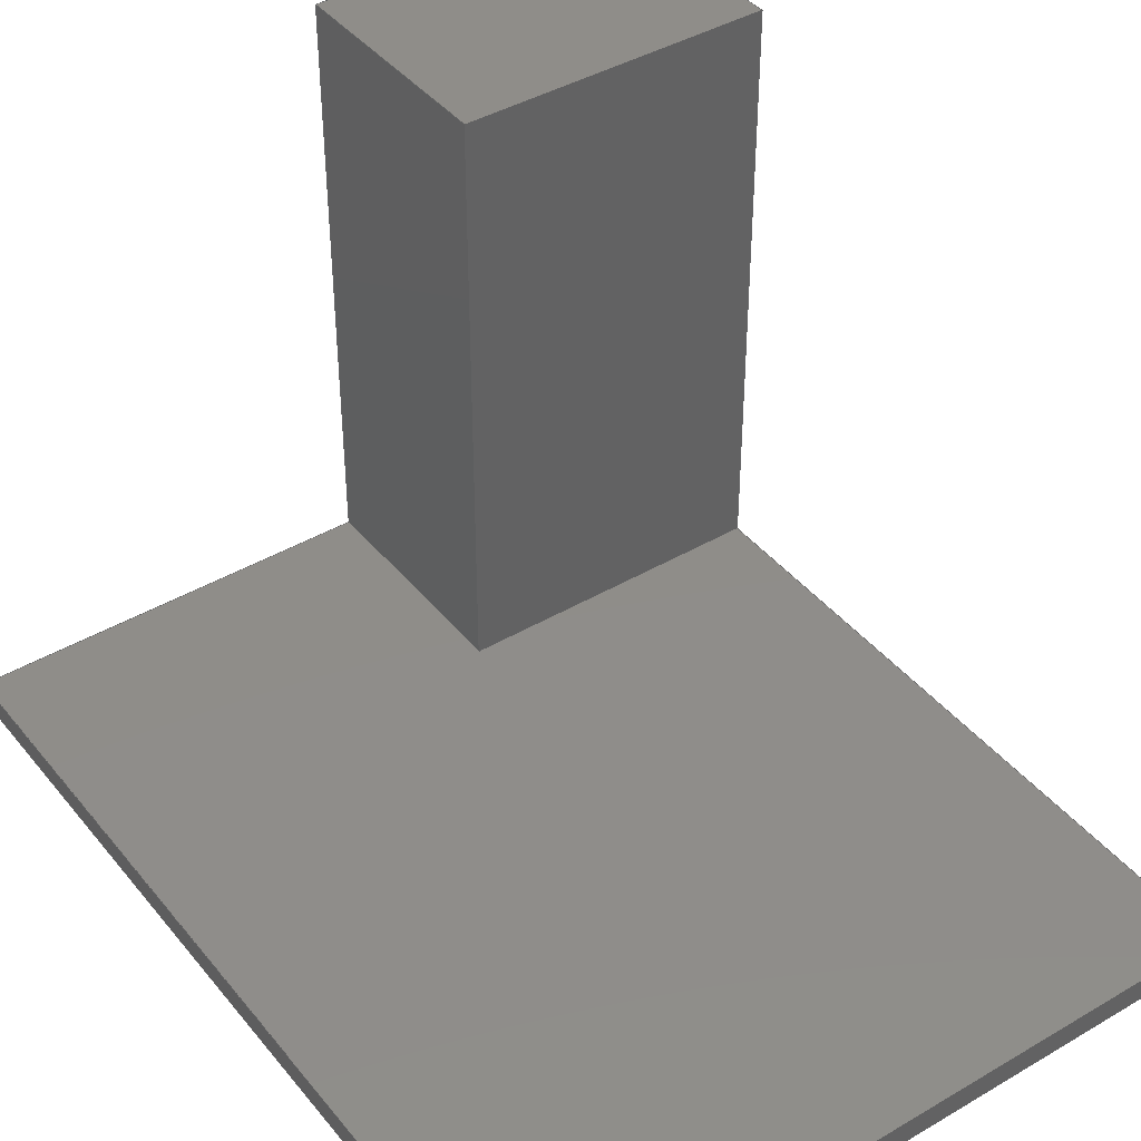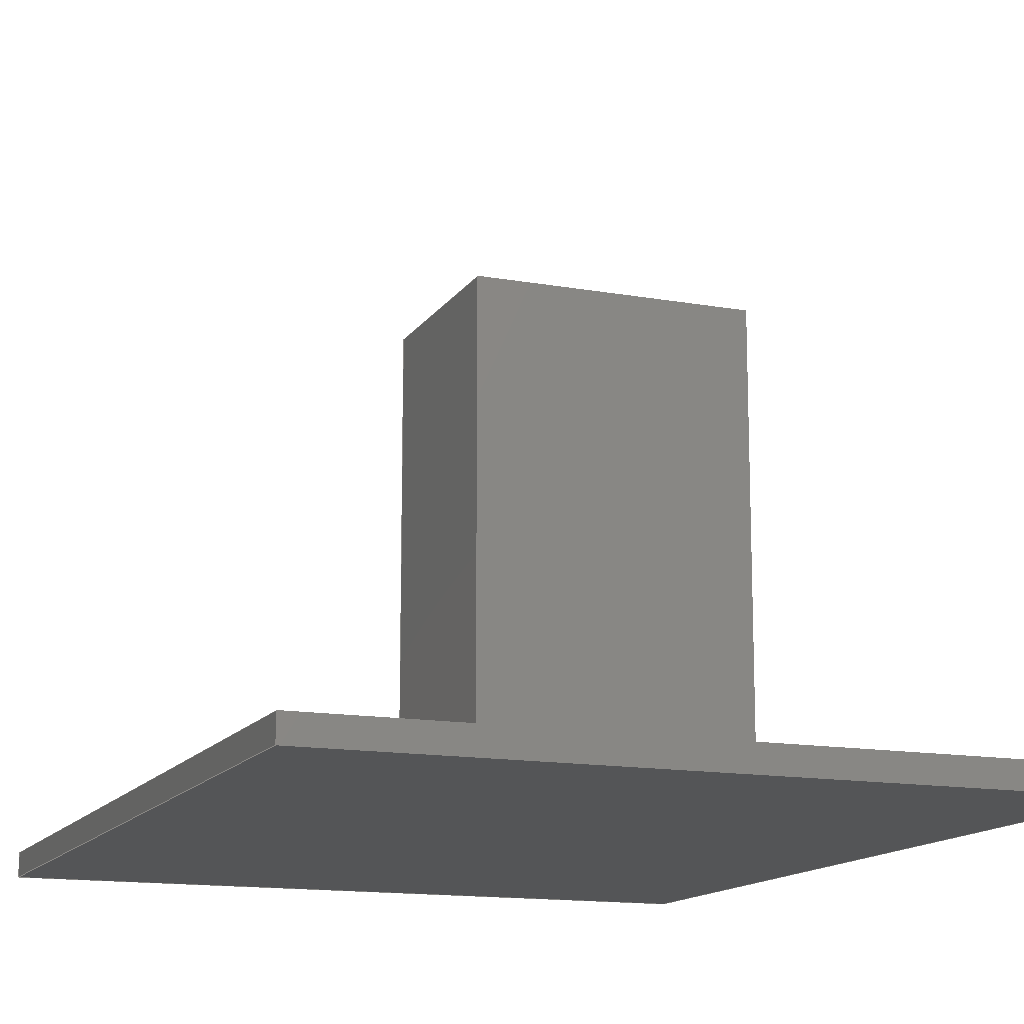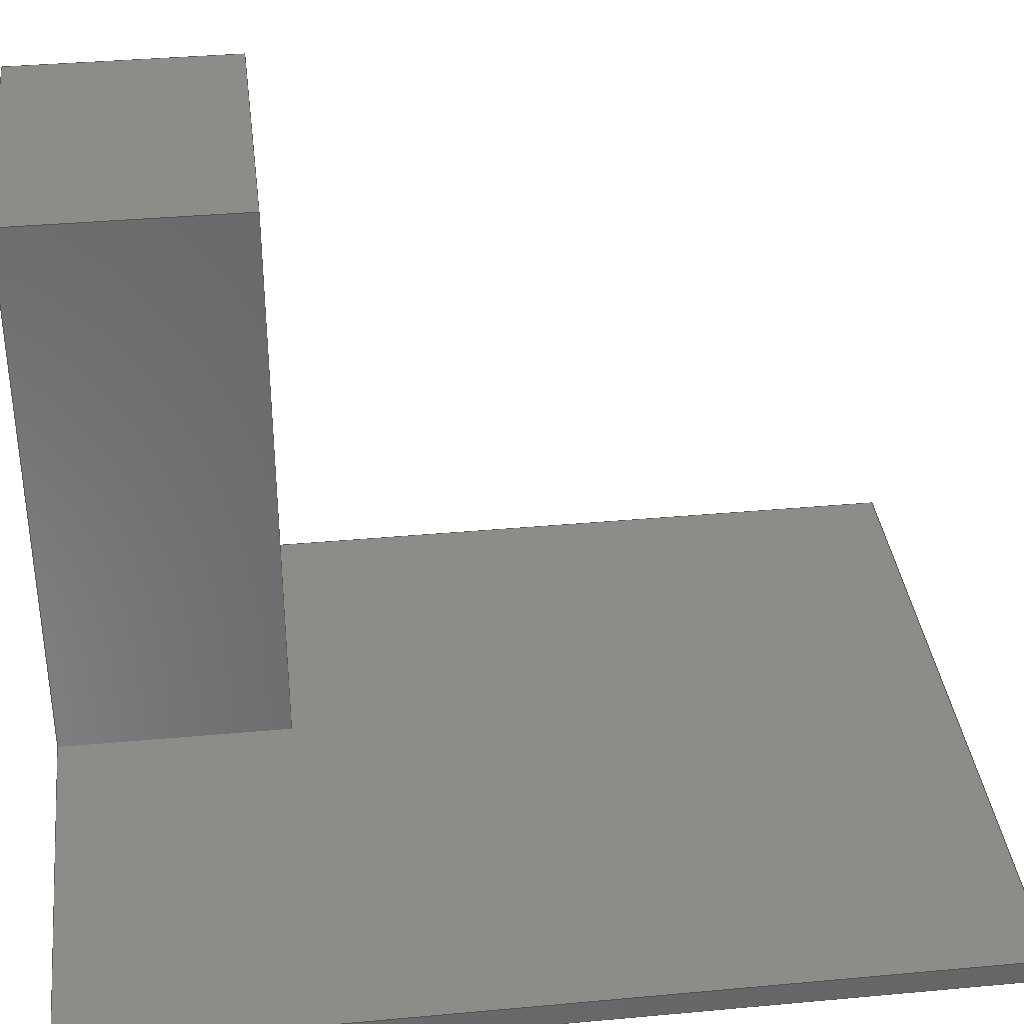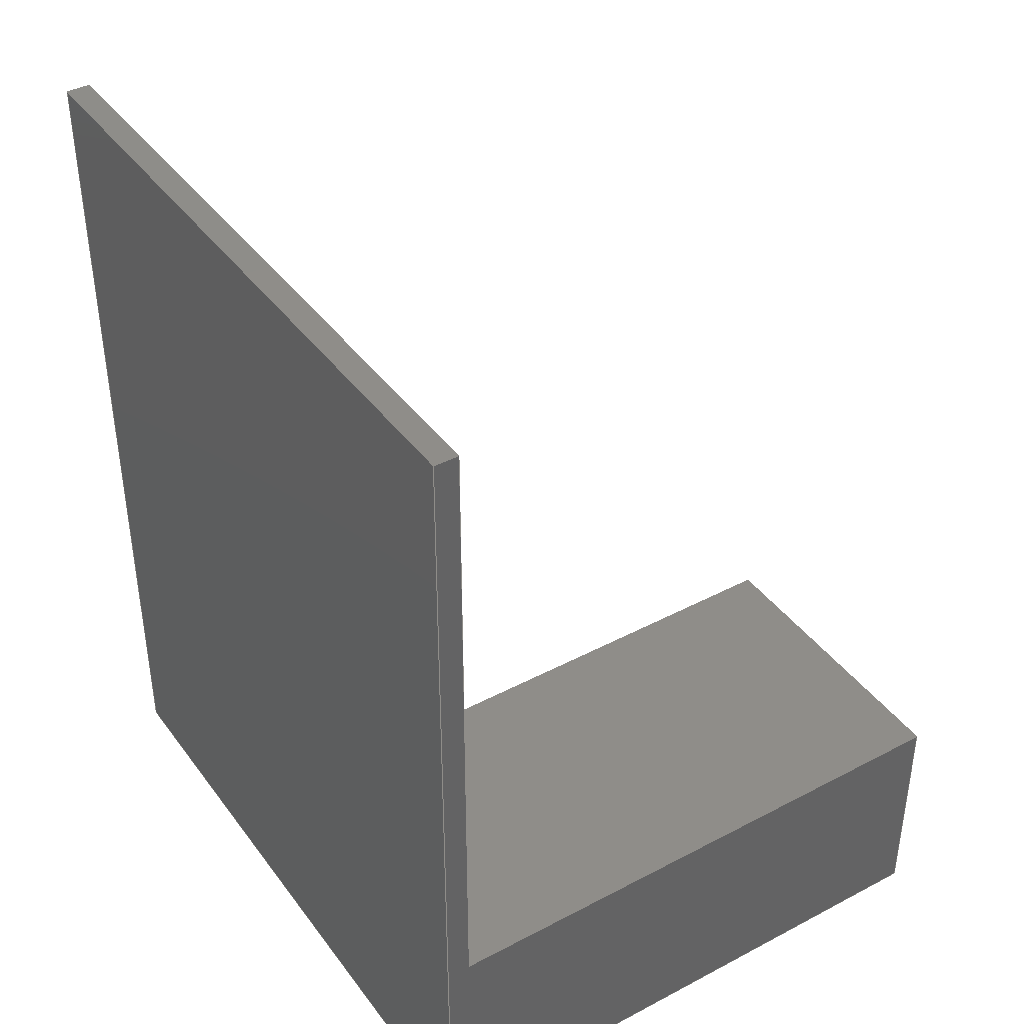
<metadata>
{"format":"iges","ext":"igs","renderer":"f3d","projection":"perspective","resolution":1024,"background":"white","views":[{"elev":41.5,"azim":-35.4,"up":"+Y"},{"elev":-14.1,"azim":-21.6,"up":"+Y"},{"elev":35.9,"azim":-96.9,"up":"+Y"},{"elev":40.5,"azim":57.1,"up":"+Z"}]}
</metadata>
<code>

,,5Hwalls,5Hwalls,7Hunknown,7Hunknown,32,38,7,99,15,,1,6,1HM,1,0.08,15H
2.021e+07,1D-5,1e+04,7Hunknown,7Hunknown,11,0,;
     408       1                                       3        00000001
     408       0               1       0                               0
     124       2                                                00000000
     124                       1       0                               0
     308       3                                                00010200
     308       0               1       0                               0
     186       4                                                00010000
     186            -185       1       0                               0
     186       5                                                00000000
     186            -183       1       0                               0
     514       6                                                00010000
     514                       1       1                               0
     514       7                                                00010000
     514                       1       1                               0
     510       8                                                00010000
     510            -185       1       1                               0
     510       9                                                00010000
     510            -185       1       1                               0
     510      10                                                00010000
     510            -185       1       1                               0
     510      11                                                00010000
     510            -185       1       1                               0
     510      12                                                00010000
     510            -185       1       1                               0
     510      13                                                00010000
     510            -185       1       1                               0
     510      14                                                00010000
     510            -183       1       1                               0
     510      15                                                00010000
     510            -183       1       1                               0
     510      16                                                00010000
     510            -183       1       1                               0
     510      17                                                00010000
     510            -183       1       1                               0
     510      18                                                00010000
     510            -183       1       1                               0
     510      19                                                00010000
     510            -183       1       1                               0
     510      20                                                00010000
     510            -183       1       1                               0
     510      21                                                00010000
     510            -183       1       1                               0
     510      22                                                00010000
     510            -183       1       1                               0
     508      23                                                00010000
     508                       1       1                               0
     508      24                                                00010000
     508                       1       1                               0
     508      25                                                00010000
     508                       1       1                               0
     508      26                                                00010000
     508                       1       1                               0
     508      27                                                00010000
     508                       1       1                               0
     508      28                                                00010000
     508                       1       1                               0
     508      29                                                00010000
     508                       1       1                               0
     508      30                                                00010000
     508                       1       1                               0
     508      31                                                00010000
     508                       1       1                               0
     508      32                                                00010000
     508                       2       1                               0
     508      34                                                00010000
     508                       1       1                               0
     508      35                                                00010000
     508                       1       1                               0
     508      36                                                00010000
     508                       2       1                               0
     508      38                                                00010000
     508                       2       1                               0
     508      40                                                00010000
     508                       1       1                               0
     126      41                                                00010000
     126       0               2       0                               0
     126      43                                                00010000
     126       0               2       0                               0
     126      45                                                00010000
     126       0               2       0                               0
     126      47                                                00010000
     126       0               2       0                               0
     126      49                                                00010000
     126       0               2       0                               0
     126      51                                                00010000
     126       0               2       0                               0
     126      53                                                00010000
     126       0               2       0                               0
     126      55                                                00010000
     126       0               2       0                               0
     126      57                                                00010000
     126       0               2       0                               0
     126      59                                                00010000
     126       0               2       0                               0
     126      61                                                00010000
     126       0               2       0                               0
     126      63                                                00010000
     126       0               2       0                               0
     126      65                                                00010000
     126       0               3       0                               0
     126      68                                                00010000
     126       0               2       0                               0
     126      70                                                00010000
     126       0               2       0                               0
     126      72                                                00010000
     126       0               2       0                               0
     126      74                                                00010000
     126       0               2       0                               0
     126      76                                                00010000
     126       0               2       0                               0
     126      78                                                00010000
     126       0               2       0                               0
     126      80                                                00010000
     126       0               2       0                               0
     126      82                                                00010000
     126       0               2       0                               0
     126      84                                                00010000
     126       0               2       0                               0
     126      86                                                00010000
     126       0               2       0                               0
     126      88                                                00010000
     126       0               2       0                               0
     126      90                                                00010000
     126       0               2       0                               0
     126      92                                                00010000
     126       0               2       0                               0
     126      94                                                00010000
     126       0               2       0                               0
     126      96                                                00010000
     126       0               2       0                               0
     126      98                                                00010000
     126       0               2       0                               0
     126     100                                                00010000
     126       0               2       0                               0
     126     102                                                00010000
     126       0               2       0                               0
     126     104                                                00010000
     126       0               2       0                               0
     126     106                                                00010000
     126       0               2       0                               0
     128     108                                                00010000
     128       0    -185       4       0                               0
     128     112                                                00010000
     128       0    -185       4       0                               0
     128     116                                                00010000
     128       0    -185       4       0                               0
     128     120                                                00010000
     128       0    -185       4       0                               0
     128     124                                                00010000
     128       0    -185       4       0                               0
     128     128                                                00010000
     128       0    -185       4       0                               0
     128     132                                                00010000
     128       0    -183       4       0                               0
     128     136                                                00010000
     128       0    -183       4       0                               0
     128     140                                                00010000
     128       0    -183       5       0                               0
     128     145                                                00010000
     128       0    -183       4       0                               0
     128     149                                                00010000
     128       0    -183       4       0                               0
     128     153                                                00010000
     128       0    -183       5       0                               0
     128     158                                                00010000
     128       0    -183       4       0                               0
     128     162                                                00010000
     128       0    -183       5       0                               0
     128     167                                                00010000
     128       0    -183       5       0                               0
     502     172                                                00010000
     502                       3       1                               0
     502     175                                                00010000
     502                       4       1                               0
     504     179                                                00010001
     504                       3       1                               0
     504     182                                                00010001
     504                       6       1                               0
     406     188                                                00000000
     406                       1      15                               0
     406     189                                                00000000
     406                       1      15                               0
     314     190                                                00000200
     314                       2       0                               0
     314     192                                                00000200
     314                       2       0                               0
408,5,0,0,0,1,0,1,181;                                             1
124,1,0,0,-0.02,0,1,0,0,0,0,1,0;                            3
308,0,4Hdoor,1,7;                                                      5
186,11,1,0,0,1,179;                                                    7
186,13,1,0,0,1,179;                                                    9
514,6,15,1,17,1,19,1,21,1,23,1,25,1;                                  11
514,9,27,1,29,1,31,1,33,1,35,1,37,1,39,1,41,1,43,1;                   13
510,141,1,1,45;                                                       15
510,143,1,1,47;                                                       17
510,145,1,1,49;                                                       19
510,147,1,1,51;                                                       21
510,149,1,1,53;                                                       23
510,151,1,1,55;                                                       25
510,153,1,1,57;                                                       27
510,155,1,1,59;                                                       29
510,157,1,1,61;                                                       31
510,159,1,1,63;                                                       33
510,161,1,1,65;                                                       35
510,163,1,1,67;                                                       37
510,165,1,1,69;                                                       39
510,167,1,1,71;                                                       41
510,169,1,1,73;                                                       43
508,4,0,175,1,0,0,0,175,2,1,0,0,175,3,0,0,0,175,4,0,0;                45
508,4,0,175,5,0,0,0,175,4,1,0,0,175,6,0,0,0,175,7,0,0;                47
508,4,0,175,8,0,0,0,175,7,1,0,0,175,9,0,0,0,175,10,0,0;               49
508,4,0,175,11,0,0,0,175,10,1,0,0,175,12,0,0,0,175,2,0,0;             51
508,4,0,175,11,1,0,0,175,1,1,0,0,175,5,1,0,0,175,8,1,0;               53
508,4,0,175,12,1,0,0,175,9,1,0,0,175,6,1,0,0,175,3,1,0;               55
508,4,0,177,1,0,0,0,177,2,1,0,0,177,3,0,0,0,177,4,0,0;                57
508,4,0,177,5,0,0,0,177,4,1,0,0,177,6,0,0,0,177,7,0,0;                59
508,4,0,177,8,1,0,0,177,9,1,0,0,177,6,1,0,0,177,3,1,0;                61
508,6,0,177,10,0,0,0,177,11,0,0,0,177,12,0,0,0,177,13,0,0,0,177,      63
7,1,0,0,177,9,0,0;                                                    63
508,4,0,177,14,1,0,0,177,12,1,0,0,177,15,0,0,0,177,16,0,0;            65
508,4,0,177,17,1,0,0,177,16,1,0,0,177,18,0,0,0,177,19,0,0;            67
508,6,0,177,20,1,0,0,177,19,1,0,0,177,21,0,0,0,177,10,1,0,0,177,      69
8,0,0,0,177,2,0,0;                                                    69
508,6,0,177,5,1,0,0,177,13,1,0,0,177,14,0,0,0,177,17,0,0,0,177,       71
20,0,0,0,177,1,1,0;                                                   71
508,4,0,177,21,1,0,0,177,18,1,0,0,177,15,1,0,0,177,11,1,0;            73
126,1,1,0,0,1,0,0,0,76.2,76.2,1,1,1.648,0,0.1,1.648,0,          75
0.862,0,76.2,0,0,0;                                               75
126,1,1,0,0,1,0,0,0,3.5,3.5,1,1,1.648,0,0.1,1.683,0,0.1,        77
0,3.5,0,0,0;                                                      77
126,1,1,0,0,1,0,-76.2,-76.2,0,0,1,1,1.683,0,0.862,1.683,0,      79
0.1,-76.2,0,0,0,0;                                                79
126,1,1,0,0,1,0,0,0,3.5,3.5,1,1,1.648,0,0.862,1.683,0,          81
0.862,0,3.5,0,0,0;                                                81
126,1,1,0,0,1,0,0,0,188,188,1,1,1.648,0,0.862,1.648,       83
1.88,0.862,0,188,0,0,0;                                      83
126,1,1,0,0,1,0,-188,-188,0,0,1,1,1.683,1.88,0.862,       85
1.683,0,0.862,-188,0,0,0,0;                                   85
126,1,1,0,0,1,0,0,0,3.5,3.5,1,1,1.648,1.88,0.862,1.683,         87
1.88,0.862,0,3.5,0,0,0;                                         87
126,1,1,0,0,1,0,0,0,76.2,76.2,1,1,1.648,1.88,0.862,1.648,       89
1.88,0.1,0,76.2,0,0,0;                                          89
126,1,1,0,0,1,0,-76.2,-76.2,0,0,1,1,1.683,1.88,0.1,1.683,       91
1.88,0.862,-76.2,0,0,0,0;                                       91
126,1,1,0,0,1,0,0,0,3.5,3.5,1,1,1.648,1.88,0.1,1.683,           93
1.88,0.1,0,3.5,0,0,0;                                           93
126,1,1,0,0,1,0,0,0,188,188,1,1,1.648,1.88,0.1,           95
1.648,0,0.1,0,188,0,0,0;                                      95
126,1,1,0,0,1,0,-188,-188,0,0,1,1,1.683,0,0.1,1.683,       97
1.88,0.1,-188,0,0,0,0;                                       97
126,1,1,0,0,1,0,-135.8,-135.8,-9.675,                  99
-9.675,1,1,2.909,0,0.944,1.648,0,0.944,-135.8,       99
-9.675,0,0,0;                                           99
126,1,1,0,0,1,0,0,0,240.5,240.5,1,1,2.909,0,0.944,2.909,        101
2.405,0.944,0,240.5,0,0,0;                                       101
126,1,1,0,0,1,0,0,0,126.1,126.1,1,1,1.648,2.405,0.944,2.909,     103
2.405,0.944,0,126.1,0,0,0;                                       103
126,1,1,0,0,1,0,0,0,240.5,240.5,1,1,1.648,0,0.944,1.648,        105
2.405,0.944,0,240.5,0,0,0;                                       105
126,1,1,0,0,1,0,-3.125,-3.125,91.28,91.28,1,1,1.648,0,          107
0.944,1.648,0,0,-3.125,91.28,0,0,0;                            107
126,1,1,0,0,1,0,0,0,94.4,94.4,1,1,1.648,2.405,0,1.648,          109
2.405,0.944,0,94.4,0,0,0;                                        109
126,1,1,0,0,1,0,0,0,240.5,240.5,1,1,1.648,0,0,1.648,2.405,     111
0,0,240.5,0,0,0;                                                111
126,1,1,0,0,1,0,0,0,94.4,94.4,1,1,2.909,2.405,0.944,2.909,       113
2.405,0,0,94.4,0,0,0;                                           113
126,1,1,0,0,1,0,0,0,126.1,126.1,1,1,2.909,2.405,0,1.648,        115
2.405,0,0,126.1,0,0,0;                                          115
126,1,1,0,0,1,0,-10,-10,240.5,240.5,1,1,2.909,-0.1,0,2.909,     117
2.405,0,-10,240.5,0,0,0;                                        117
126,1,1,0,0,1,0,-290.9,-290.9,0,0,1,1,0,-0.1,0,2.909,-0.1,     119
0,-290.9,0,0,0,0;                                               119
126,1,1,0,0,1,0,0,0,10,10,1,1,0,0,0,0,-0.1,0,0,10,      121
0,0,0;                                                            121
126,1,1,0,0,1,0,126.1,126.1,290.9,290.9,1,1,1.648,0,0,0,0,     123
0,126.1,290.9,0,0,0;                                             123
126,1,1,0,0,1,0,0,0,365.1,365.1,1,1,0,0,3.651,0,0,0,0,     125
365.1,0,0,0;                                                      125
126,1,1,0,0,1,0,0,0,365.1,365.1,1,1,0,-0.1,3.651,0,-0.1,       127
0,0,365.1,0,0,0;                                                127
126,1,1,0,0,1,0,0,0,10,10,1,1,0,0,3.651,0,-0.1,3.651,       129
0,10,0,0,0;                                                     129
126,1,1,0,0,1,0,0,0,290.9,290.9,1,1,2.909,0,3.651,0,0,        131
3.651,0,290.9,0,0,0;                                             131
126,1,1,0,0,1,0,0,0,290.9,290.9,1,1,2.909,-0.1,3.651,0,         133
-0.1,3.651,0,290.9,0,0,0;                                        133
126,1,1,0,0,1,0,0,0,10,10,1,1,2.909,0,3.651,2.909,-0.1,       135
3.651,0,10,0,0,0;                                               135
126,1,1,0,0,1,0,94.4,94.4,365.1,365.1,1,1,2.909,0,0.944,          137
2.909,0,3.651,94.4,365.1,0,0,0;                                  137
126,1,1,0,0,1,0,0,0,365.1,365.1,1,1,2.909,-0.1,0,2.909,         139
-0.1,3.651,0,365.1,0,0,0;                                        139
128,1,1,1,1,0,0,1,0,0,-0.001,-0.001,76.2,76.2,-0.001,-0.001,     141
3.501,3.501,1,1,1,1,1.648,0,0.862,1.648,0,0.09999,       141
1.683,0,0.862,1.683,0,0.09999,-0.001,76.2,-0.001,          141
3.501;                                                               141
128,1,1,1,1,0,0,1,0,0,-0.001,-0.001,188,188,-0.001,          143
-0.001,3.501,3.501,1,1,1,1,1.648,1.88,0.862,1.648,        143
-1D-5,0.862,1.683,1.88,0.862,1.683,            143
-1D-5,0.862,-0.001,188,-0.001,3.501;              143
128,1,1,1,1,0,0,1,0,0,-0.001,-0.001,76.2,76.2,-0.001,-0.001,     145
3.501,3.501,1,1,1,1,1.648,1.88,0.09999,1.648,1.88,       145
0.862,1.683,1.88,0.09999,1.683,1.88,0.862,-0.001,        145
76.2,-0.001,3.501;                                                 145
128,1,1,1,1,0,0,1,0,0,-0.001,-0.001,188,188,-0.001,          147
-0.001,3.501,3.501,1,1,1,1,1.648,-1D-5,0.1,1.648,            147
1.88,0.1,1.683,-1D-5,0.1,1.683,1.88,0.1,-0.001,            147
188,-0.001,3.501;                                                147
128,1,1,1,1,0,0,1,0,0,-38.1,-38.1,38.1,38.1,-93.98,         149
-93.98,93.98,93.98,1,1,1,1,1.648,-1D-5,        149
0.09999,1.648,-1D-5,0.862,1.648,1.88,            149
0.09999,1.648,1.88,0.862,-38.1,38.1,-93.98,93.98;         149
128,1,1,1,1,0,0,1,0,0,-38.1,-38.1,38.1,38.1,-93.98,         151
-93.98,93.98,93.98,1,1,1,1,1.683,-1D-5,        151
0.862,1.683,-1D-5,0.09999,1.683,1.88,            151
0.862,1.683,1.88,0.09999,-38.1,38.1,-93.98,93.98;         151
128,1,1,1,1,0,0,1,0,0,-0.001,-0.001,126.1,126.1,-0.001,          153
-0.001,240.5,240.5,1,1,1,1,1.648,-1D-5,0.944,2.909,      153
-1D-5,0.944,1.648,2.405,0.944,2.909,2.405,0.944,-0.001,      153
126.1,-0.001,240.5;                                              153
128,1,1,1,1,0,0,1,0,0,-0.001,-0.001,94.4,94.4,-0.001,-0.001,     155
240.5,240.5,1,1,1,1,1.648,-1D-5,-1D-5,1.648,-1D-5,           155
0.944,1.648,2.405,-1D-5,1.648,2.405,0.944,-0.001,94.4,     155
-0.001,240.5;                                                      155
128,1,1,1,1,0,0,1,0,0,-47.2,-47.2,47.2,47.2,-63.05,         157
-63.05,63.05,63.05,1,1,1,1,1.648,2.405,                     157
-10D-6,1.648,2.405,0.944,2.909,2.405,            157
-10D-6,2.909,2.405,0.944,-47.2,47.2,           157
-63.05,63.05;                                                      157
128,1,1,1,1,0,0,1,0,0,-0.001,-0.001,290.9,290.9,-240.5,        159
-240.5,10,10,1,1,1,1,-1D-5,2.405,0,2.909,         159
2.405,0,-1D-5,-0.1,0,2.909,-0.1,0,-0.001,290.9,     159
-240.5,10;                                                     159
128,1,1,1,1,0,0,1,0,0,-0.001,-0.001,365.1,365.1,-0.001,          161
-0.001,10,10,1,1,1,1,0,1D-5,3.651,0,1D-5,            161
-10D-6,0,-0.1,3.651,0,-0.1,                161
-10D-6,-0.001,365.1,-0.001,10;                   161
128,1,1,1,1,0,0,1,0,0,-0.001,-0.001,290.9,290.9,-0.001,          163
-0.001,10,10,1,1,1,1,2.909,1D-5,3.651,                 163
-10D-6,1D-5,3.651,2.909,-0.1,3.651,              163
-10D-6,-0.1,3.651,-0.001,290.9,-0.001,           163
10;                                                              163
128,1,1,1,1,0,0,1,0,0,-0.001,-0.001,365.1,365.1,-240.5,        165
-240.5,10,10,1,1,1,1,2.909,2.405,-1D-5,2.909,        165
2.405,3.651,2.909,-0.1,-1D-5,2.909,-0.1,3.651,         165
-0.001,365.1,-240.5,10;                                      165
128,1,1,1,1,0,0,1,0,0,-145.5,-145.5,145.5,145.5,             167
-182.6,-182.6,182.6,182.6,1,1,1,1,                       167
-1D-5,0,3.651,2.909,0,3.651,                  167
-1D-5,0,-1D-5,2.909,0,             167
-10D-6,-145.5,145.5,-182.6,182.6;              167
128,1,1,1,1,0,0,1,0,0,-182.6,-182.6,182.6,182.6,             169
-145.5,-145.5,145.5,145.5,1,1,1,1,                       169
-1D-5,-0.1,3.651,-1D-5,-0.1,         169
-1D-5,2.909,-0.1,3.651,2.909,-0.1,              169
-10D-6,-182.6,182.6,-145.5,145.5;              169
502,8,1.648,0,0.1,1.648,0,0.862,1.683,0,0.1,1.683,0,0.862,       171
1.648,1.88,0.862,1.683,1.88,0.862,1.648,1.88,0.1,1.683,        171
1.88,0.1;                                                          171
502,14,2.909,0,0.944,1.648,0,0.944,2.909,2.405,0.944,1.648,        173
2.405,0.944,1.648,0,0,1.648,2.405,0,2.909,2.405,0,2.909,         173
-0.1,0,0,-0.1,0,0,0,0,0,0,3.651,0,-0.1,3.651,2.909,0,      173
3.651,2.909,-0.1,3.651;                                              173
504,12,75,171,1,171,2,77,171,1,171,3,79,171,4,171,3,81,171,2,        175
171,4,83,171,2,171,5,85,171,6,171,4,87,171,5,171,6,89,171,5,171,     175
7,91,171,8,171,6,93,171,7,171,8,95,171,7,171,1,97,171,3,171,8;       175
504,21,99,173,1,173,2,101,173,1,173,3,103,173,4,173,3,105,173,2,     177
173,4,107,173,2,173,5,109,173,6,173,4,111,173,5,173,6,113,173,3,     177
173,7,115,173,7,173,6,117,173,8,173,7,119,173,9,173,8,121,173,       177
10,173,9,123,173,5,173,10,125,173,11,173,10,127,173,12,173,9,        177
129,173,11,173,12,131,173,13,173,11,133,173,14,173,12,135,173,       177
13,173,14,137,173,1,173,13,139,173,8,173,14;                         177
406,1,5HBody1;                                                       179
406,1,6Hdoor:1;                                                      181
314,62.75,62.75,62.75,13HSteel      183
- Satin;                                                             183
314,90.59,89.41,86.27,15HSurfac     185
e - Matte;                                                           185
S      1G      2D    186P    193
</code>
